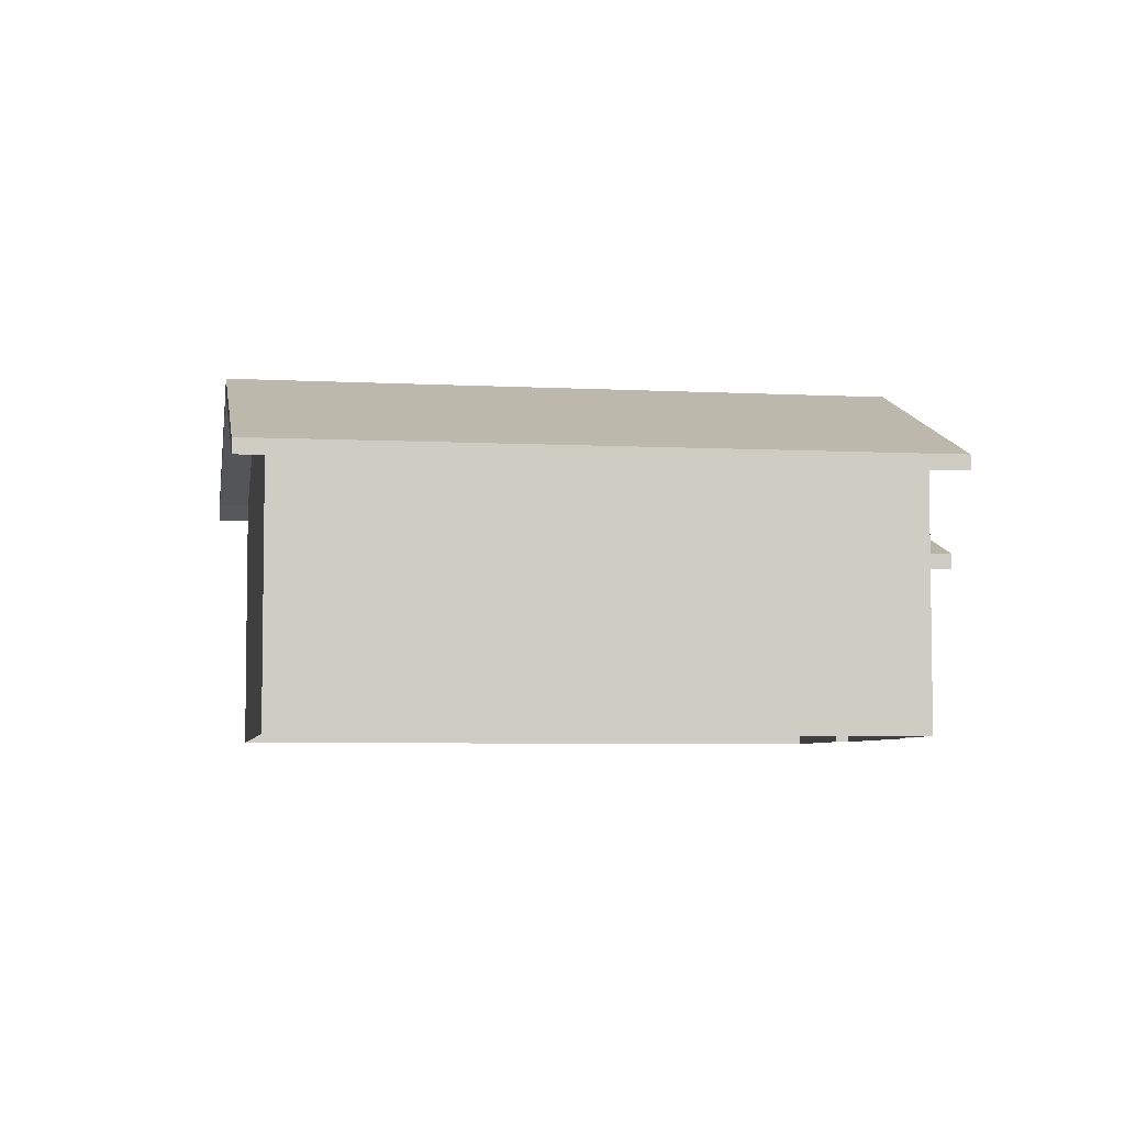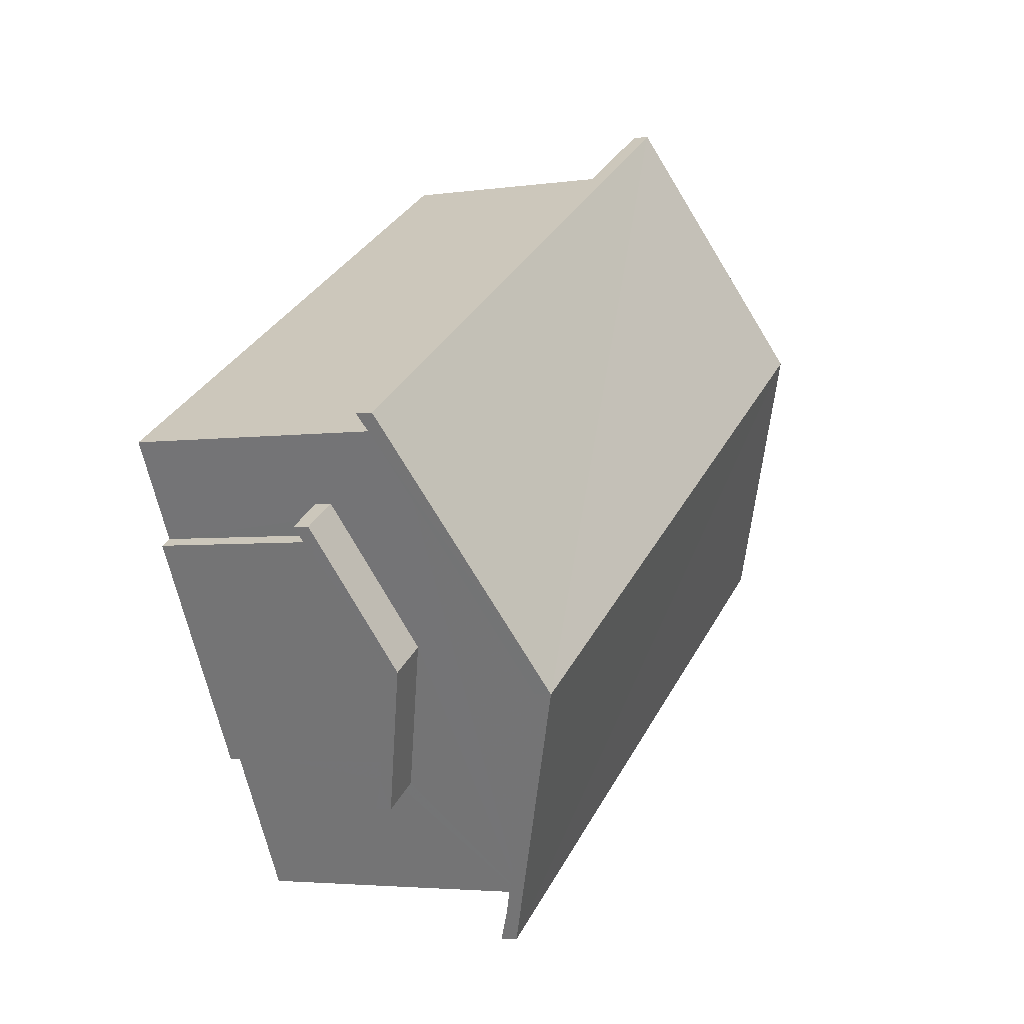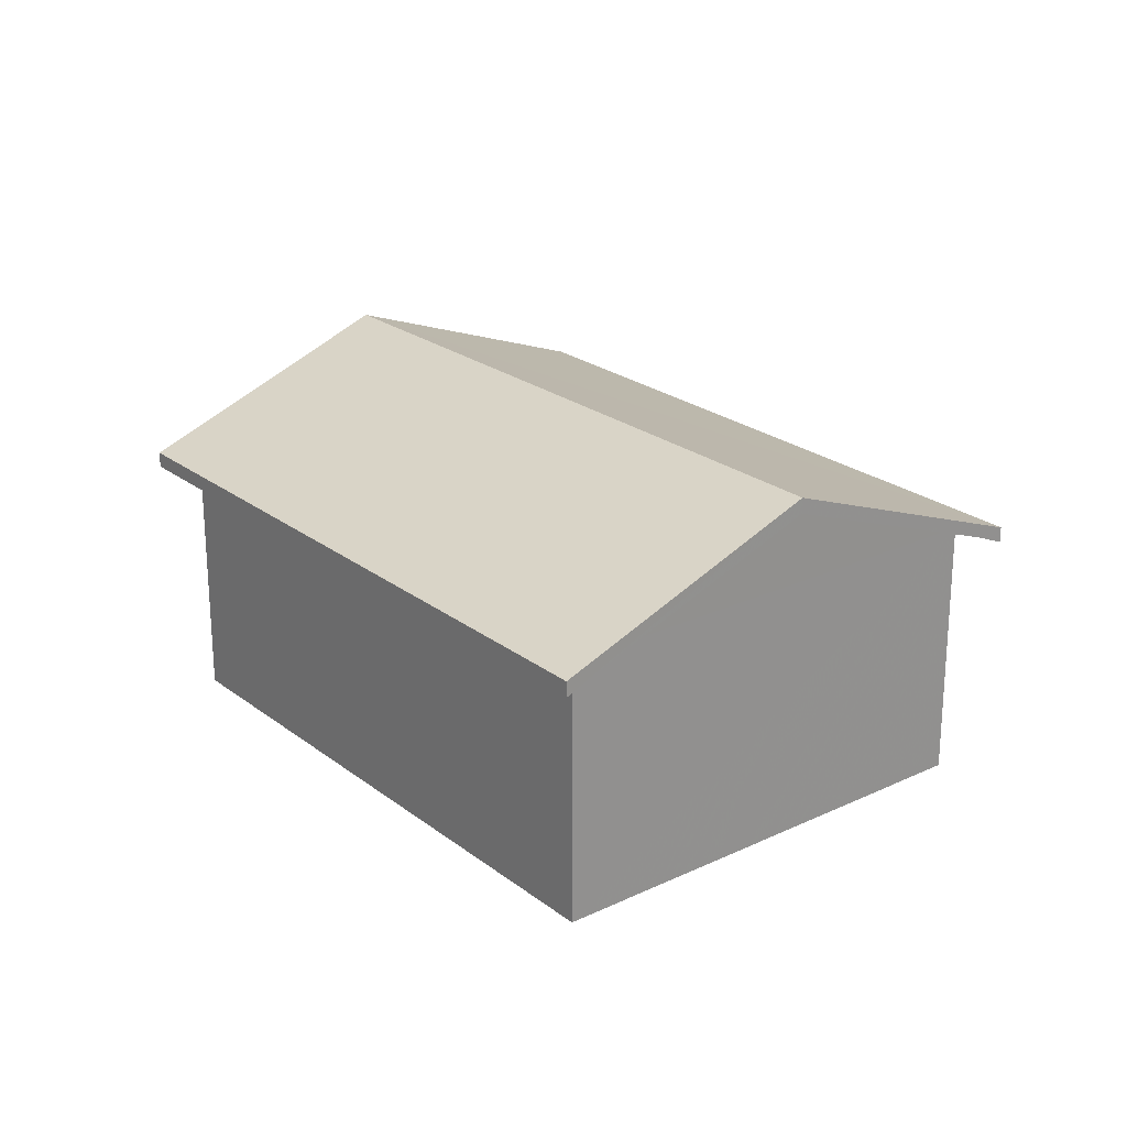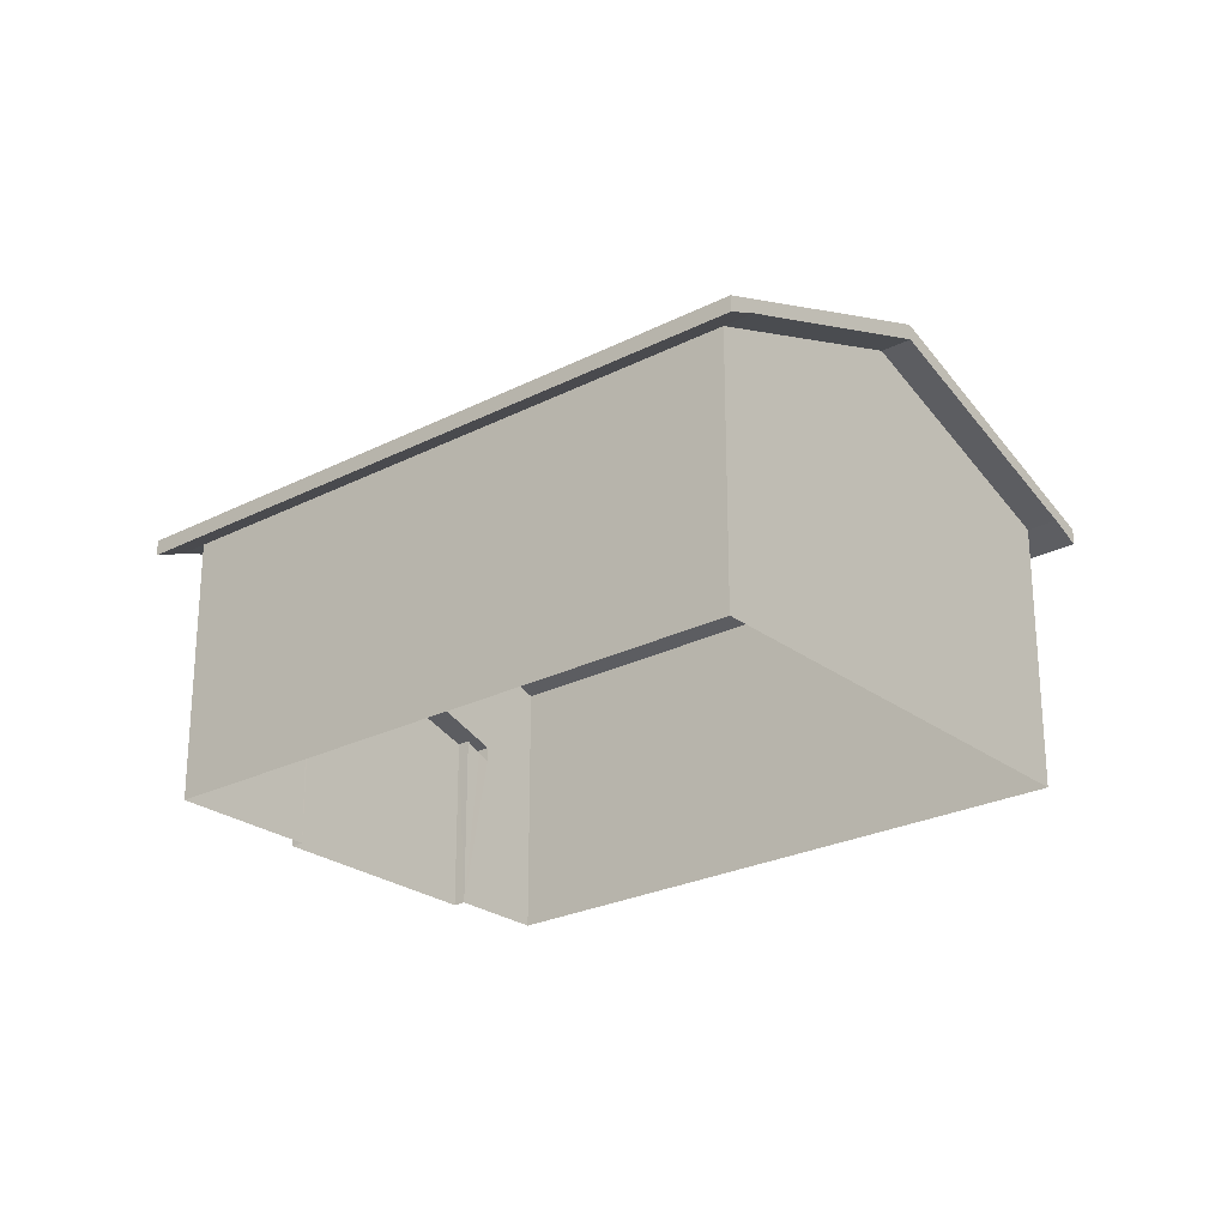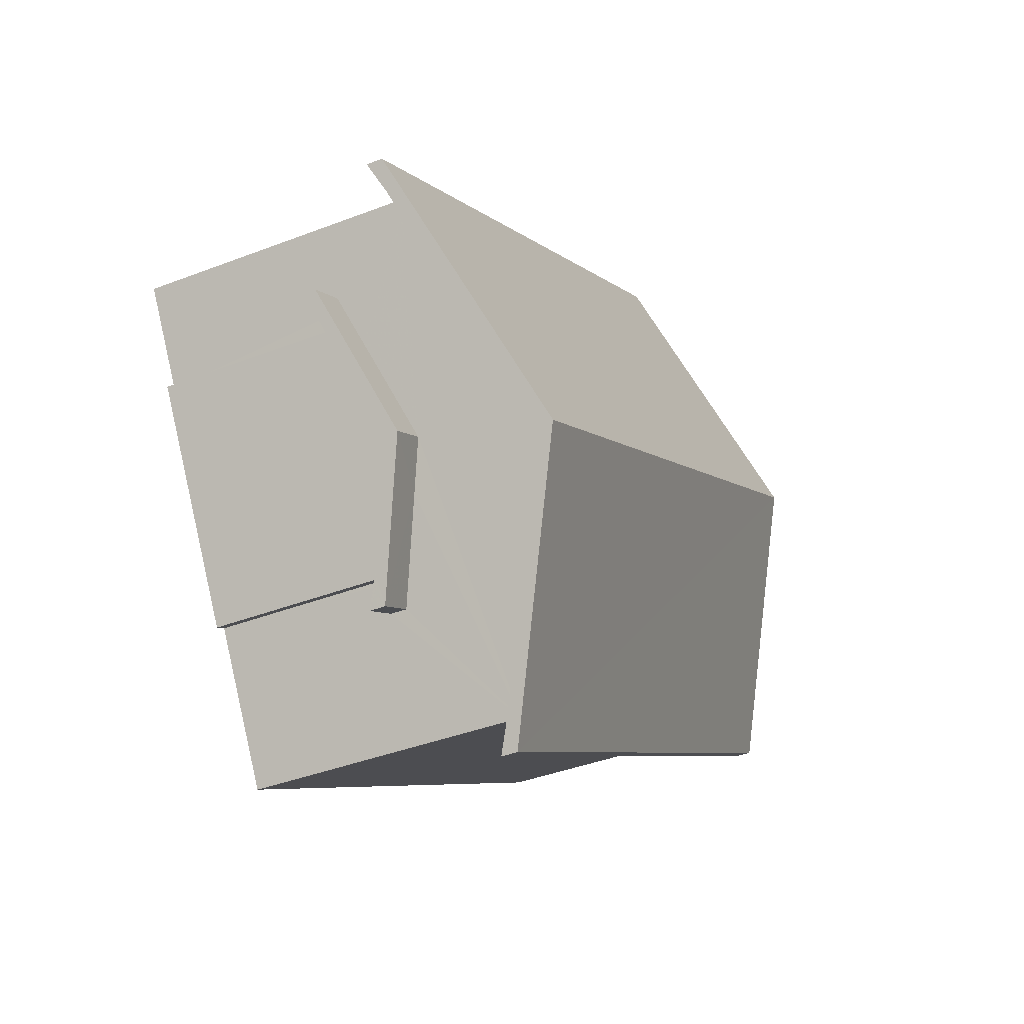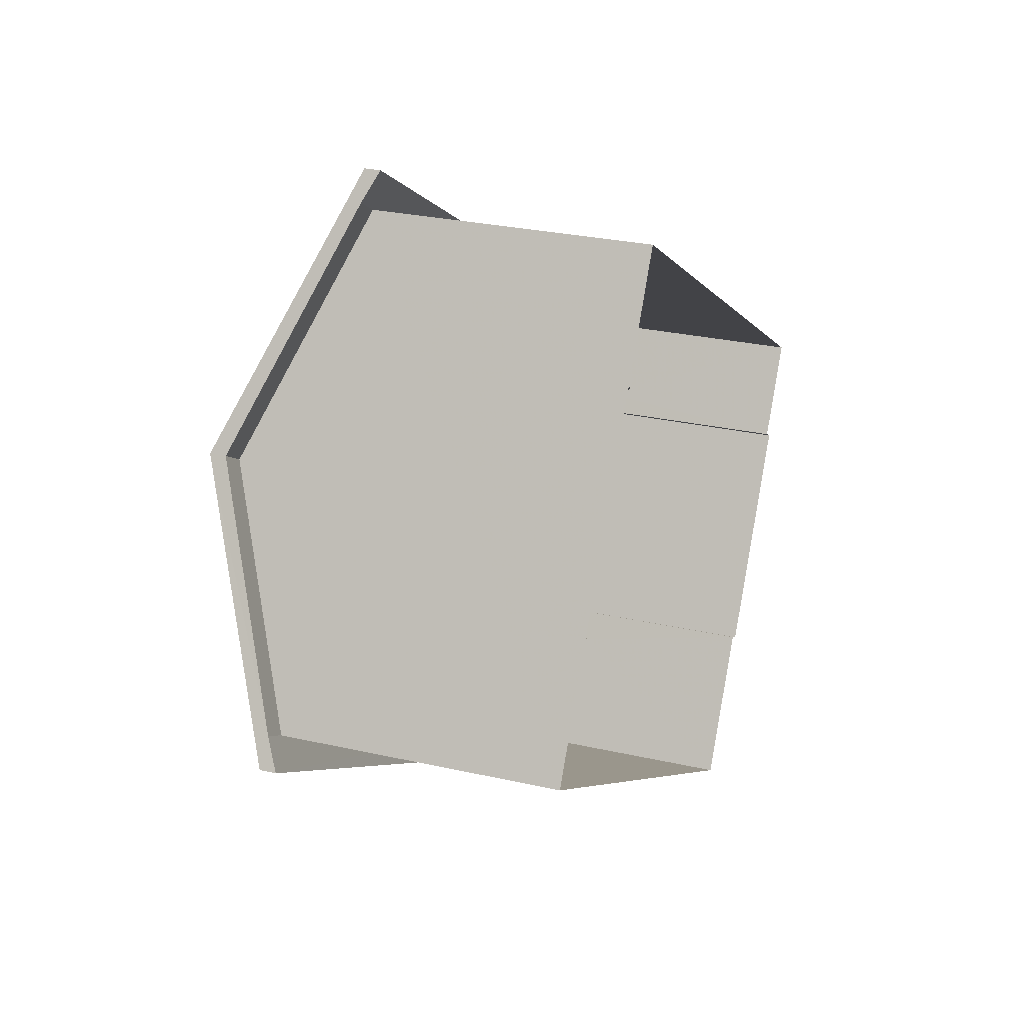
<metadata>
{"format":"obj","ext":"obj","renderer":"f3d","projection":"perspective","resolution":1024,"background":"white","views":[{"elev":-5.3,"azim":-158.7,"up":"+Z"},{"elev":-3.6,"azim":-63.9,"up":"+Y"},{"elev":23.5,"azim":82.3,"up":"+Z"},{"elev":-25.1,"azim":70.2,"up":"+Z"},{"elev":-39.2,"azim":-64.1,"up":"+Y"},{"elev":27.6,"azim":109.4,"up":"+Y"}]}
</metadata>
<code>
v 9806 -1.113e+04 18.81
v 9796 -1.113e+04 18.81
v 9802 -1.112e+04 18.81
v 9794 -1.113e+04 18.81
v 9794 -1.113e+04 18.81
v 9798 -1.114e+04 18.81
v 9794 -1.113e+04 18.81
v 9796 -1.113e+04 18.81
v 9794 -1.113e+04 21.48
v 9794 -1.113e+04 21.57
v 9794 -1.113e+04 21.48
v 9794 -1.113e+04 21.69
v 9794 -1.113e+04 21.69
v 9794 -1.113e+04 21.69
v 9796 -1.113e+04 21.69
v 9796 -1.113e+04 21.69
v 9796 -1.113e+04 21.47
v 9796 -1.113e+04 21.66
v 9797 -1.113e+04 21.47
v 9796 -1.113e+04 21.69
v 9795 -1.113e+04 22.24
v 9795 -1.113e+04 22.24
v 9793 -1.113e+04 22.85
v 9794 -1.113e+04 23.06
v 9793 -1.113e+04 23.06
v 9802 -1.112e+04 23.06
v 9803 -1.112e+04 22.85
v 9803 -1.112e+04 23.06
v 9805 -1.113e+04 24.46
v 9804 -1.113e+04 24.46
v 9807 -1.113e+04 23.06
v 9806 -1.113e+04 23.06
v 9807 -1.113e+04 22.84
v 9798 -1.114e+04 23.06
v 9797 -1.114e+04 22.84
v 9797 -1.114e+04 23.06
v 9795 -1.113e+04 24.46
v 9796 -1.113e+04 24.46
v 9795 -1.113e+04 21.98
v 9794 -1.113e+04 21.73
v 9794 -1.113e+04 21.73
v 9795 -1.113e+04 22.49
v 9795 -1.113e+04 22.49
v 9796 -1.113e+04 22.24
v 9796 -1.113e+04 21.72
v 9797 -1.113e+04 21.72
v 9795 -1.113e+04 24.71
v 9803 -1.112e+04 23.1
v 9793 -1.113e+04 23.1
v 9805 -1.113e+04 24.71
v 9797 -1.114e+04 23.09
v 9807 -1.113e+04 23.09
f 1 2 3
f 4 3 5
f 1 6 2
f 7 5 8
f 5 2 8
f 3 2 5
f 9 10 11
f 10 12 13
f 11 10 13
f 14 11 13
f 15 16 17
f 16 18 19
f 16 19 17
f 18 16 20
f 16 15 21
f 22 16 21
f 13 22 14
f 22 21 14
f 23 24 25
f 24 23 26
f 26 27 28
f 26 23 27
f 28 29 30
f 26 28 30
f 29 31 32
f 30 29 32
f 33 32 31
f 32 33 34
f 35 36 34
f 33 35 34
f 36 37 38
f 34 36 38
f 38 37 24
f 37 25 24
f 39 40 41
f 39 41 42
f 43 39 42
f 42 44 43
f 45 44 42
f 45 46 44
f 47 48 49
f 50 48 47
f 47 51 50
f 50 51 52
f 41 9 11
f 41 40 9
f 19 46 45
f 17 19 45
f 17 45 15
f 15 42 21
f 15 45 42
f 21 42 14
f 14 41 11
f 14 42 41
f 22 13 16
f 20 16 8
f 2 20 8
f 13 7 8
f 16 13 8
f 5 7 13
f 12 5 13
f 32 6 1
f 32 34 6
f 2 6 19
f 5 9 4
f 19 6 34
f 18 20 2
f 12 10 5
f 9 24 4
f 34 24 43
f 46 34 44
f 44 34 43
f 24 39 43
f 40 39 24
f 19 34 46
f 18 2 19
f 9 40 24
f 5 10 9
f 24 3 4
f 24 26 3
f 26 1 3
f 26 32 1
f 48 27 23
f 49 48 23
f 27 48 28
f 28 50 29
f 28 48 50
f 29 50 31
f 31 52 33
f 31 50 52
f 51 35 33
f 52 51 33
f 35 51 36
f 36 47 37
f 36 51 47
f 37 47 25
f 25 49 23
f 25 47 49
f 30 32 26
f 38 24 34

</code>
